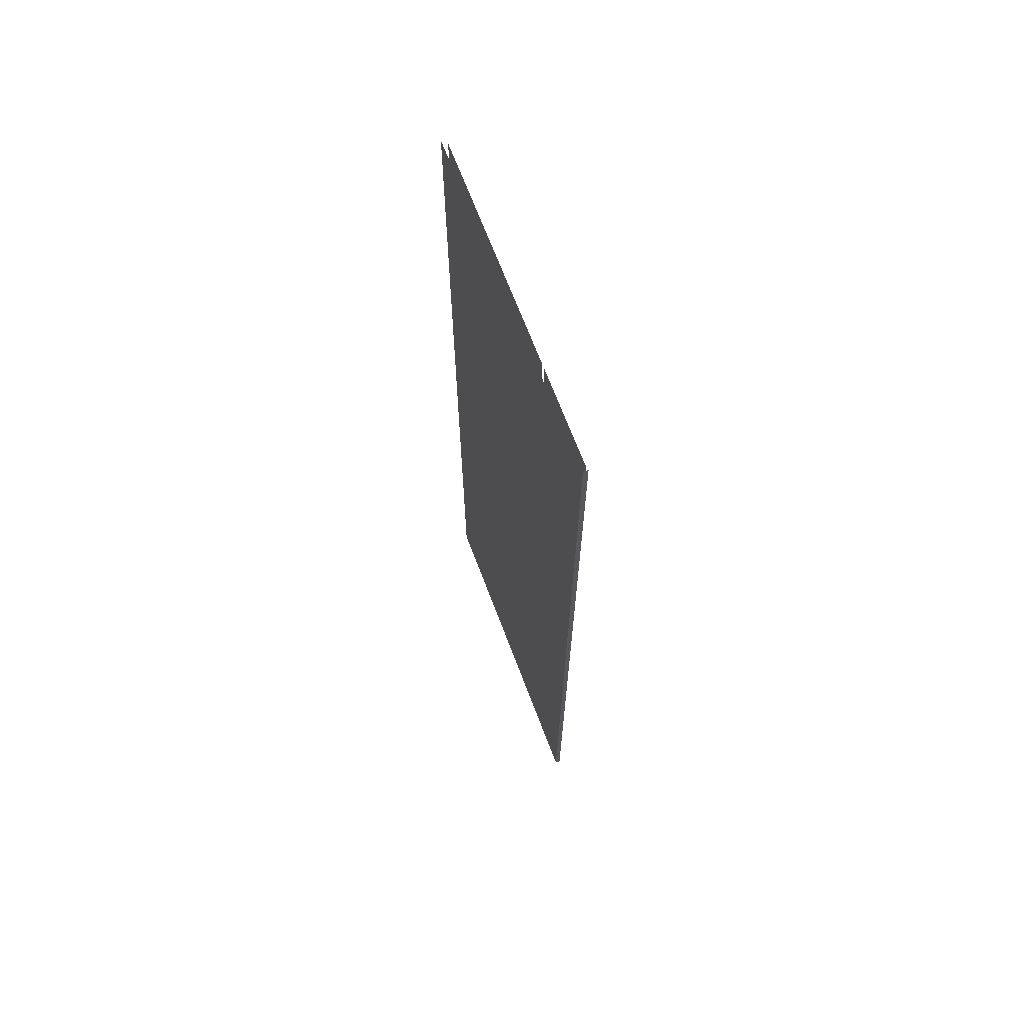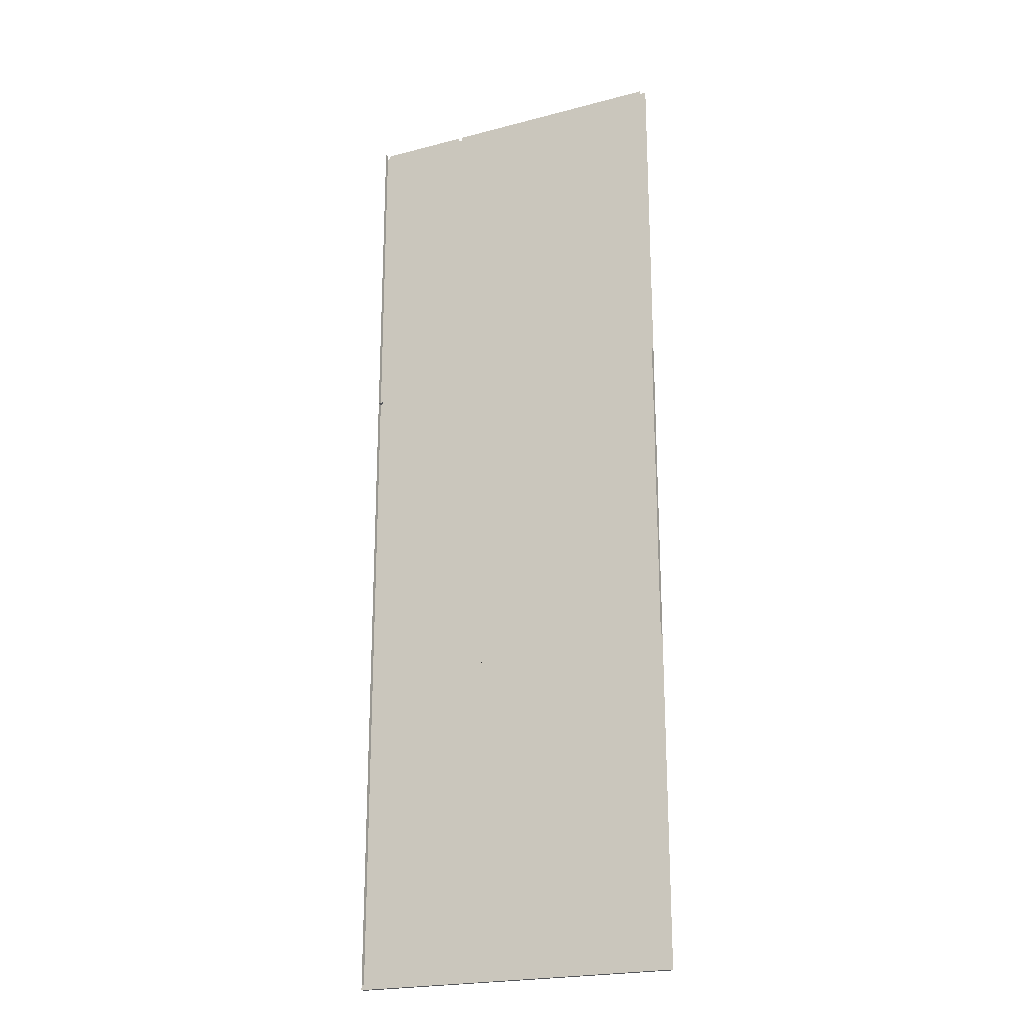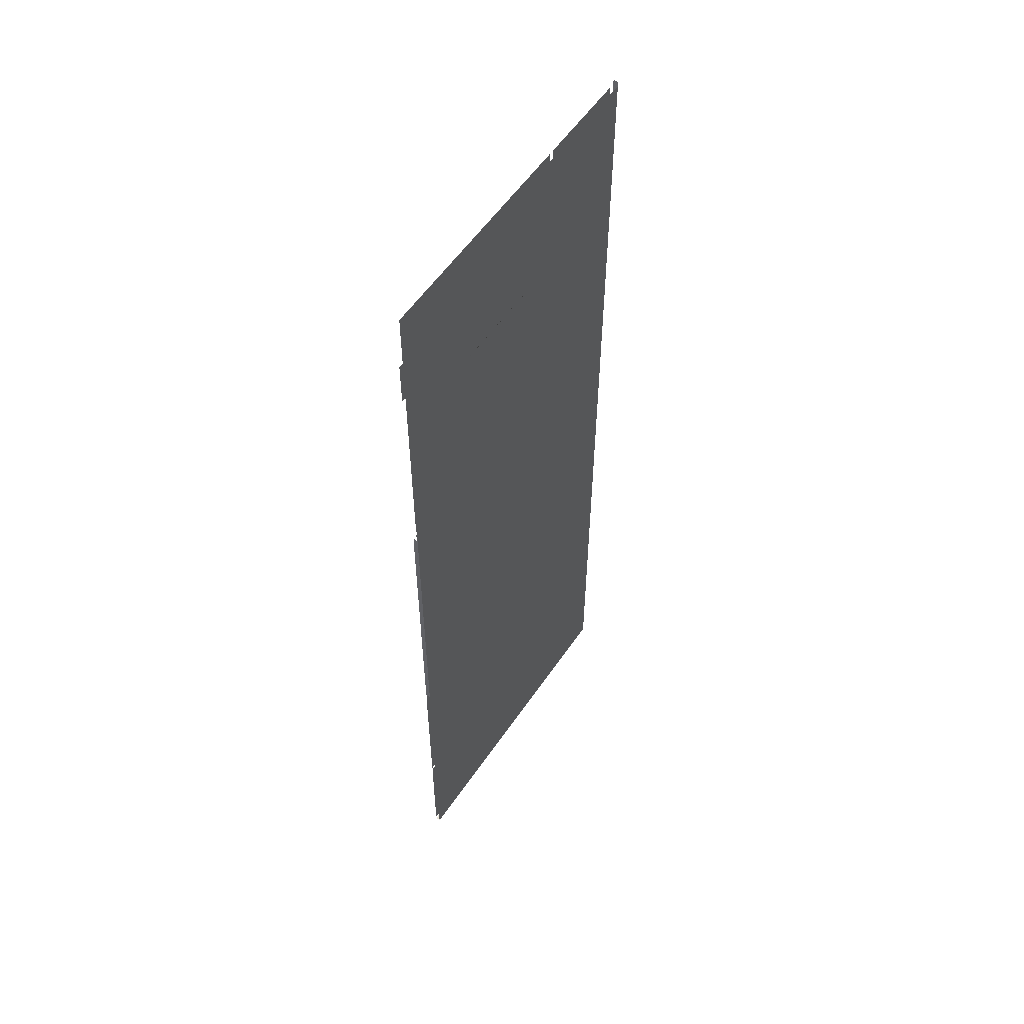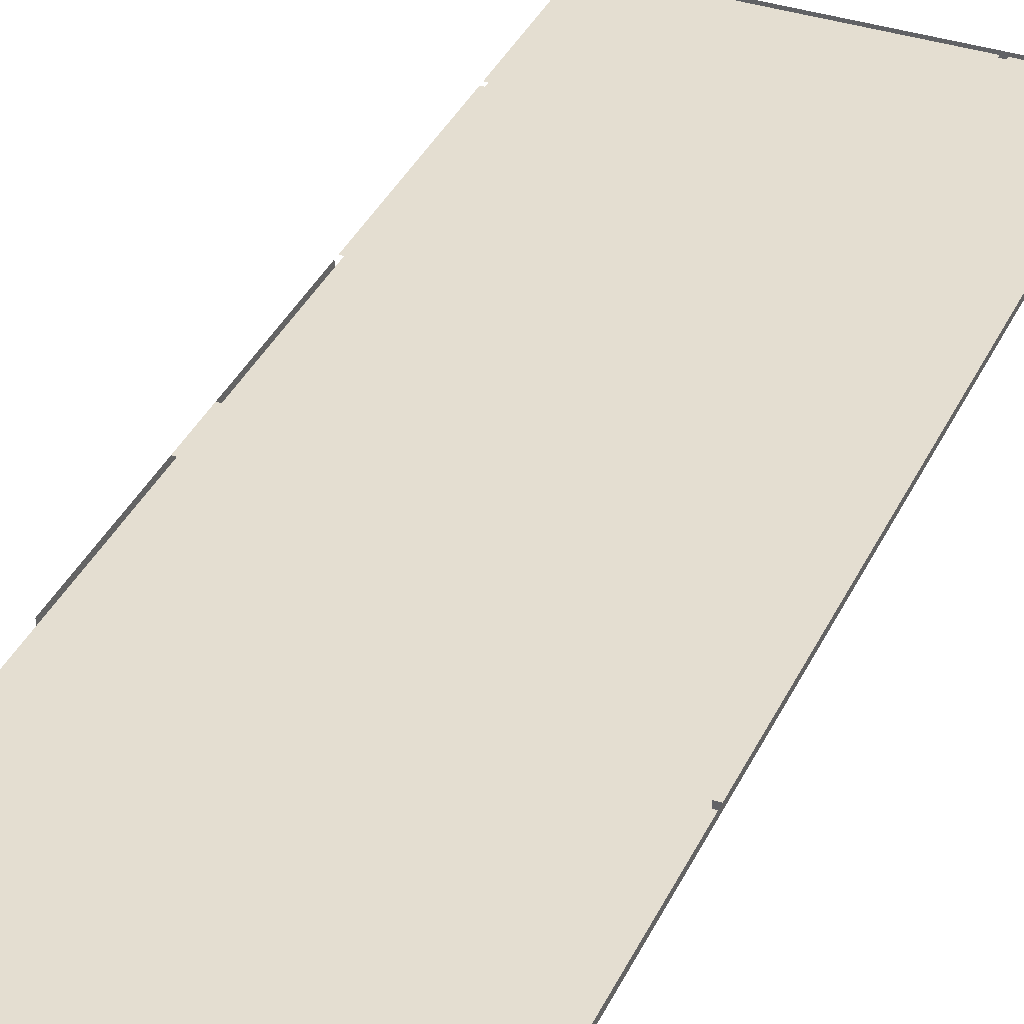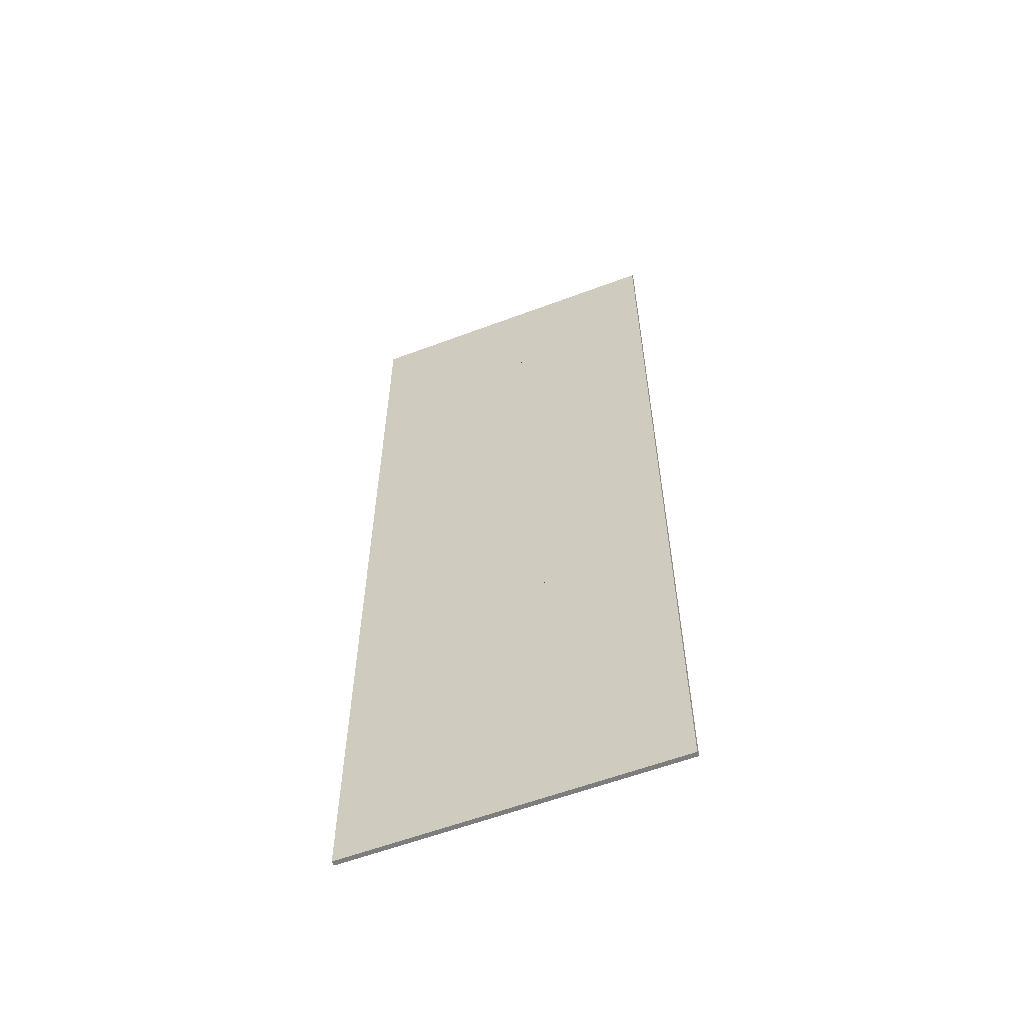
<metadata>
{"format":"obj","ext":"obj","renderer":"f3d","projection":"perspective","resolution":1024,"background":"white","views":[{"elev":68.9,"azim":69.2,"up":"+Z"},{"elev":-22.1,"azim":-155.3,"up":"+Z"},{"elev":56.8,"azim":-56.0,"up":"+Z"},{"elev":36.4,"azim":22.9,"up":"+Y"},{"elev":-59.2,"azim":21.1,"up":"+Z"}]}
</metadata>
<code>
v  3010 129.9 -4212
v  2998 129.9 -4212
v  2998 129.9 -3424
v  2998 129.9 -3412
v  2998 129.9 -3109
v  2998 129.9 -3097
v  2998 129.9 -2940
v  2998 129.9 -2928
v  2998 129.9 -2625
v  2998 129.9 -2613
v  2998 129.9 -2173
v  2998 129.9 -2161
v  2998 129.9 -1826
v  3010 129.9 -1826
v  2635 129.9 -2613
v  2635 129.9 -2173
v  2647 129.9 -2173
v  2647 129.9 -2613
v  2211 129.9 -2173
v  2211 129.9 -2161
v  2647 129.9 -2161
v  2882 129.9 -2613
v  2882 129.9 -2625
v  2764 129.9 -2625
v  2635 129.9 -2625
v  2635 129.9 -2613
v  2764 129.9 -2613
v  2211 129.9 -2613
v  2199 129.9 -2613
v  2211 129.9 -2358
v  2199 129.9 -2436
v  2199 129.9 -2426
v  2199 129.9 -2358
v  2199 129.9 -1826
v  2211 129.9 -1826
v  2211 129.9 -1976
v  2199 129.9 -1956
v  2199 129.9 -1968
v  2199 129.9 -1976
v  2211 129.9 -2094
v  2211 129.9 -2240
v  2199 129.9 -2240
v  2199 129.9 -2094
v  2199 129.9 -2625
v  2211 129.9 -2625
v  2211 129.9 -2928
v  2211 129.9 -2940
v  2211 129.9 -2960
v  2199 129.9 -2960
v  2211 129.9 -3412
v  2199 129.9 -3412
v  2199 129.9 -3078
v  2211 129.9 -3109
v  2211 129.9 -3097
v  2211 129.9 -3078
v  2797 129.9 -2928
v  2797 129.9 -2940
v  2915 129.9 -2940
v  2915 129.9 -2928
v  2797 129.9 -3097
v  2689 129.9 -3109
v  2701 129.9 -3109
v  2797 129.9 -3109
v  2915 129.9 -3109
v  2915 129.9 -3097
v  2701 129.9 -3412
v  2701 129.9 -3412
v  2701 129.9 -3424
v  2689 129.9 -3412
v  2689 129.9 -3424
v  2539 129.9 -3699
v  2551 129.9 -3699
v  2551 129.9 -3967
v  2539 129.9 -3967
v  2551 129.9 -4212
v  2539 129.9 -4212
v  2539 129.9 -4085
v  2551 129.9 -4085
v  2701 129.9 -3185
v  2689 129.9 -3185
v  2689 129.9 -3303
v  2701 129.9 -3303
v  2444 129.9 -3687
v  2689 129.9 -3687
v  2689 129.9 -3699
v  2444 129.9 -3699
v  2689 129.9 -3424
v  2701 129.9 -3699
v  2199 129.9 -3424
v  2211 129.9 -3424
v  3010 129.9 -1814
v  3010 141.7 -1826
v  3010 141.7 -1814
v  2998 129.9 -4223
v  2211 129.9 -4223
v  2211 141.7 -4223
v  2807 141.7 -4223
v  2819 141.7 -4223
v  2998 141.7 -4223
v  2199 129.9 -4223
v  2199 141.7 -4223
v  2998 129.9 -1968
v  3010 129.9 -1968
v  2211 129.9 -1968
v  2199 129.9 -1968
v  3010 141.7 -1968
v  2998 129.9 -2625
v  3010 129.9 -2625
v  2211 129.9 -2625
v  2199 129.9 -2625
v  2211 141.7 -1968
v  2211 141.7 -2086
v  2199 141.7 -2086
v  2199 141.7 -1968
v  2759 141.7 -1968
v  2771 141.7 -1968
v  2771 141.7 -2027
v  2759 141.7 -2027
v  3010 141.7 -2625
v  2199 141.7 -2625
v  2199 129.9 -2723
v  2199 141.7 -2723
v  3010 141.7 -2625
v  3010 129.9 -2625
v  3010 129.9 -4223
v  3010 141.7 -4223
v  3010 141.7 -4212
v  3010 141.7 -3880
v  3010 141.7 -3868
v  3010 141.7 -3424
v  3010 141.7 -3412
v  3010 141.7 -3124
v  3010 141.7 -3112
v  3010 141.7 -2928
v  3010 141.7 -2916
v  2199 129.9 -3412
v  2199 141.7 -3078
v  2199 141.7 -3412
v  2199 141.7 -2960
v  2211 141.7 -2960
v  2211 141.7 -3078
v  2618 141.7 -3124
v  2618 141.7 -3112
v  2737 141.7 -3112
v  2737 141.7 -3124
v  2199 129.9 -3412
v  2199 141.7 -3412
v  2998 141.7 -1826
v  2998 141.7 -1968
v  2771 141.7 -1826
v  2211 141.7 -1826
v  2759 141.7 -1826
v  2211 141.7 -2613
v  2211 141.7 -2613
v  2348 141.7 -2613
v  2466 141.7 -2613
v  2759 141.7 -2613
v  2759 141.7 -2320
v  2759 141.7 -2379
v  2998 141.7 -2613
v  2771 141.7 -2613
v  2771 141.7 -2379
v  2771 141.7 -2320
v  2771 141.7 -2160
v  2998 141.7 -2160
v  2998 141.7 -2148
v  2771 141.7 -2148
v  2682 141.7 -3880
v  2564 141.7 -3880
v  2564 141.7 -3868
v  2682 141.7 -3868
v  2507 141.7 -3424
v  2507 141.7 -3412
v  2625 141.7 -3412
v  2625 141.7 -3424
v  2211 141.7 -3412
v  2211 141.7 -3124
v  2998 141.7 -3412
v  2998 141.7 -3124
v  2737 141.7 -2916
v  2737 141.7 -2928
v  2618 141.7 -2928
v  2618 141.7 -2916
v  2211 141.7 -2916
v  2211 141.7 -2625
v  2348 141.7 -2625
v  2466 141.7 -2625
v  2759 141.7 -2625
v  2998 141.7 -2625
v  2998 141.7 -2916
v  2998 141.7 -2928
v  2998 141.7 -3112
v  2211 141.7 -3112
v  2211 141.7 -2928
v  2211 141.7 -4212
v  2199 141.7 -4212
v  2199 141.7 -3880
v  2211 141.7 -3880
v  2199 141.7 -3424
v  2211 141.7 -3424
v  2211 141.7 -3868
v  2199 141.7 -3868
v  2807 141.7 -4000
v  2819 141.7 -4000
v  2819 141.7 -4071
v  2807 141.7 -4071
v  2998 141.7 -3424
v  2998 141.7 -3868
v  2412 141.7 -3868
v  2412 141.7 -3424
v  2329 141.7 -3868
v  2400 141.7 -3868
v  2400 141.7 -3424
v  2998 141.7 -3880
v  2998 141.7 -4212
v  2819 141.7 -4212
v  2819 141.7 -3880
v  2329 141.7 -3880
v  2807 141.7 -3880
v  2807 141.7 -4212
g Box011
f 1 2 3
f 1 3 4
f 1 4 5
f 1 5 6
f 1 6 7
f 1 7 8
f 1 8 9
f 1 9 10
f 1 10 11
f 1 11 12
f 1 12 13
f 14 1 13
f 15 16 17
f 17 18 15
f 17 17 16
f 16 19 20
f 17 16 20
f 17 20 21
f 22 10 9
f 9 23 22
f 24 25 26
f 26 15 18
f 24 26 18
f 24 18 27
f 28 28 29
f 30 28 29
f 30 29 31
f 30 31 32
f 30 32 33
f 34 35 36
f 37 34 36
f 38 37 36
f 39 38 36
f 40 20 19
f 19 41 42
f 40 19 42
f 40 42 43
f 44 45 46
f 44 46 47
f 44 47 48
f 49 44 48
f 50 51 52
f 53 50 52
f 54 53 52
f 55 54 52
f 47 46 56
f 56 57 47
f 8 7 58
f 58 59 8
f 53 54 60
f 61 53 60
f 62 61 60
f 63 62 60
f 6 5 64
f 64 65 6
f 66 67 68
f 69 66 68
f 69 69 68
f 69 68 70
f 71 72 73
f 73 74 71
f 75 76 77
f 77 78 75
f 61 62 79
f 79 80 61
f 66 69 81
f 81 82 66
f 83 84 85
f 85 72 71
f 83 85 71
f 83 71 86
f 85 84 87
f 68 68 88
f 70 68 88
f 87 70 88
f 85 87 88
f 85 85 88
f 89 51 51
f 89 51 50
f 90 89 50
f 90 50 50
f 91 14 92
f 92 93 91
f 94 95 96
f 94 96 97
f 94 97 98
f 94 98 99
f 95 100 101
f 101 96 95
f 14 13 102
f 102 103 14
f 13 35 104
f 104 102 13
f 35 34 105
f 105 104 35
f 92 14 103
f 103 106 92
f 103 102 107
f 107 108 103
f 102 104 109
f 109 107 102
f 104 105 110
f 110 109 104
f 111 112 113
f 113 114 111
f 115 116 117
f 117 118 115
f 106 103 108
f 108 119 106
f 120 110 121
f 121 122 120
f 123 124 125
f 125 126 127
f 125 127 128
f 125 128 129
f 125 129 130
f 125 130 131
f 125 131 132
f 125 132 133
f 125 133 134
f 125 134 135
f 123 125 135
f 107 109 95
f 95 94 107
f 109 110 136
f 109 136 100
f 109 100 95
f 137 138 136
f 139 137 136
f 120 139 136
f 110 120 136
f 140 141 137
f 137 139 140
f 142 143 144
f 144 145 142
f 122 121 146
f 146 147 122
f 148 149 116
f 116 150 148
f 111 151 152
f 152 115 111
f 153 154 112
f 153 112 111
f 155 153 111
f 156 155 111
f 157 156 111
f 157 157 111
f 111 115 118
f 111 118 158
f 111 158 159
f 157 111 159
f 160 161 162
f 160 162 163
f 160 163 164
f 165 160 164
f 116 149 166
f 117 116 166
f 167 117 166
f 162 159 158
f 158 163 162
f 168 169 170
f 170 171 168
f 172 173 174
f 174 175 172
f 173 176 177
f 174 173 177
f 178 174 177
f 178 177 142
f 178 142 145
f 179 178 145
f 180 181 182
f 182 183 180
f 184 185 186
f 184 186 187
f 184 187 188
f 184 188 189
f 189 190 180
f 189 180 183
f 184 189 183
f 191 192 144
f 191 144 143
f 191 143 193
f 191 193 141
f 191 141 140
f 140 194 182
f 140 182 181
f 191 140 181
f 195 196 197
f 197 198 195
f 199 200 201
f 201 202 199
f 203 204 205
f 205 206 203
f 172 175 207
f 207 208 171
f 207 171 170
f 207 170 209
f 172 207 209
f 210 172 209
f 211 201 200
f 212 211 200
f 212 200 200
f 212 200 213
f 214 215 216
f 214 216 205
f 214 205 204
f 217 214 204
f 198 201 211
f 211 218 198
f 195 198 218
f 195 195 218
f 195 218 169
f 168 219 203
f 169 168 203
f 195 169 203
f 195 203 206
f 195 206 220
f 189 107 124
f 124 123 189
f 107 94 125
f 125 124 107
f 94 99 126
f 126 125 94
f 99 215 127
f 127 126 99
f 186 155 156
f 156 187 186

</code>
